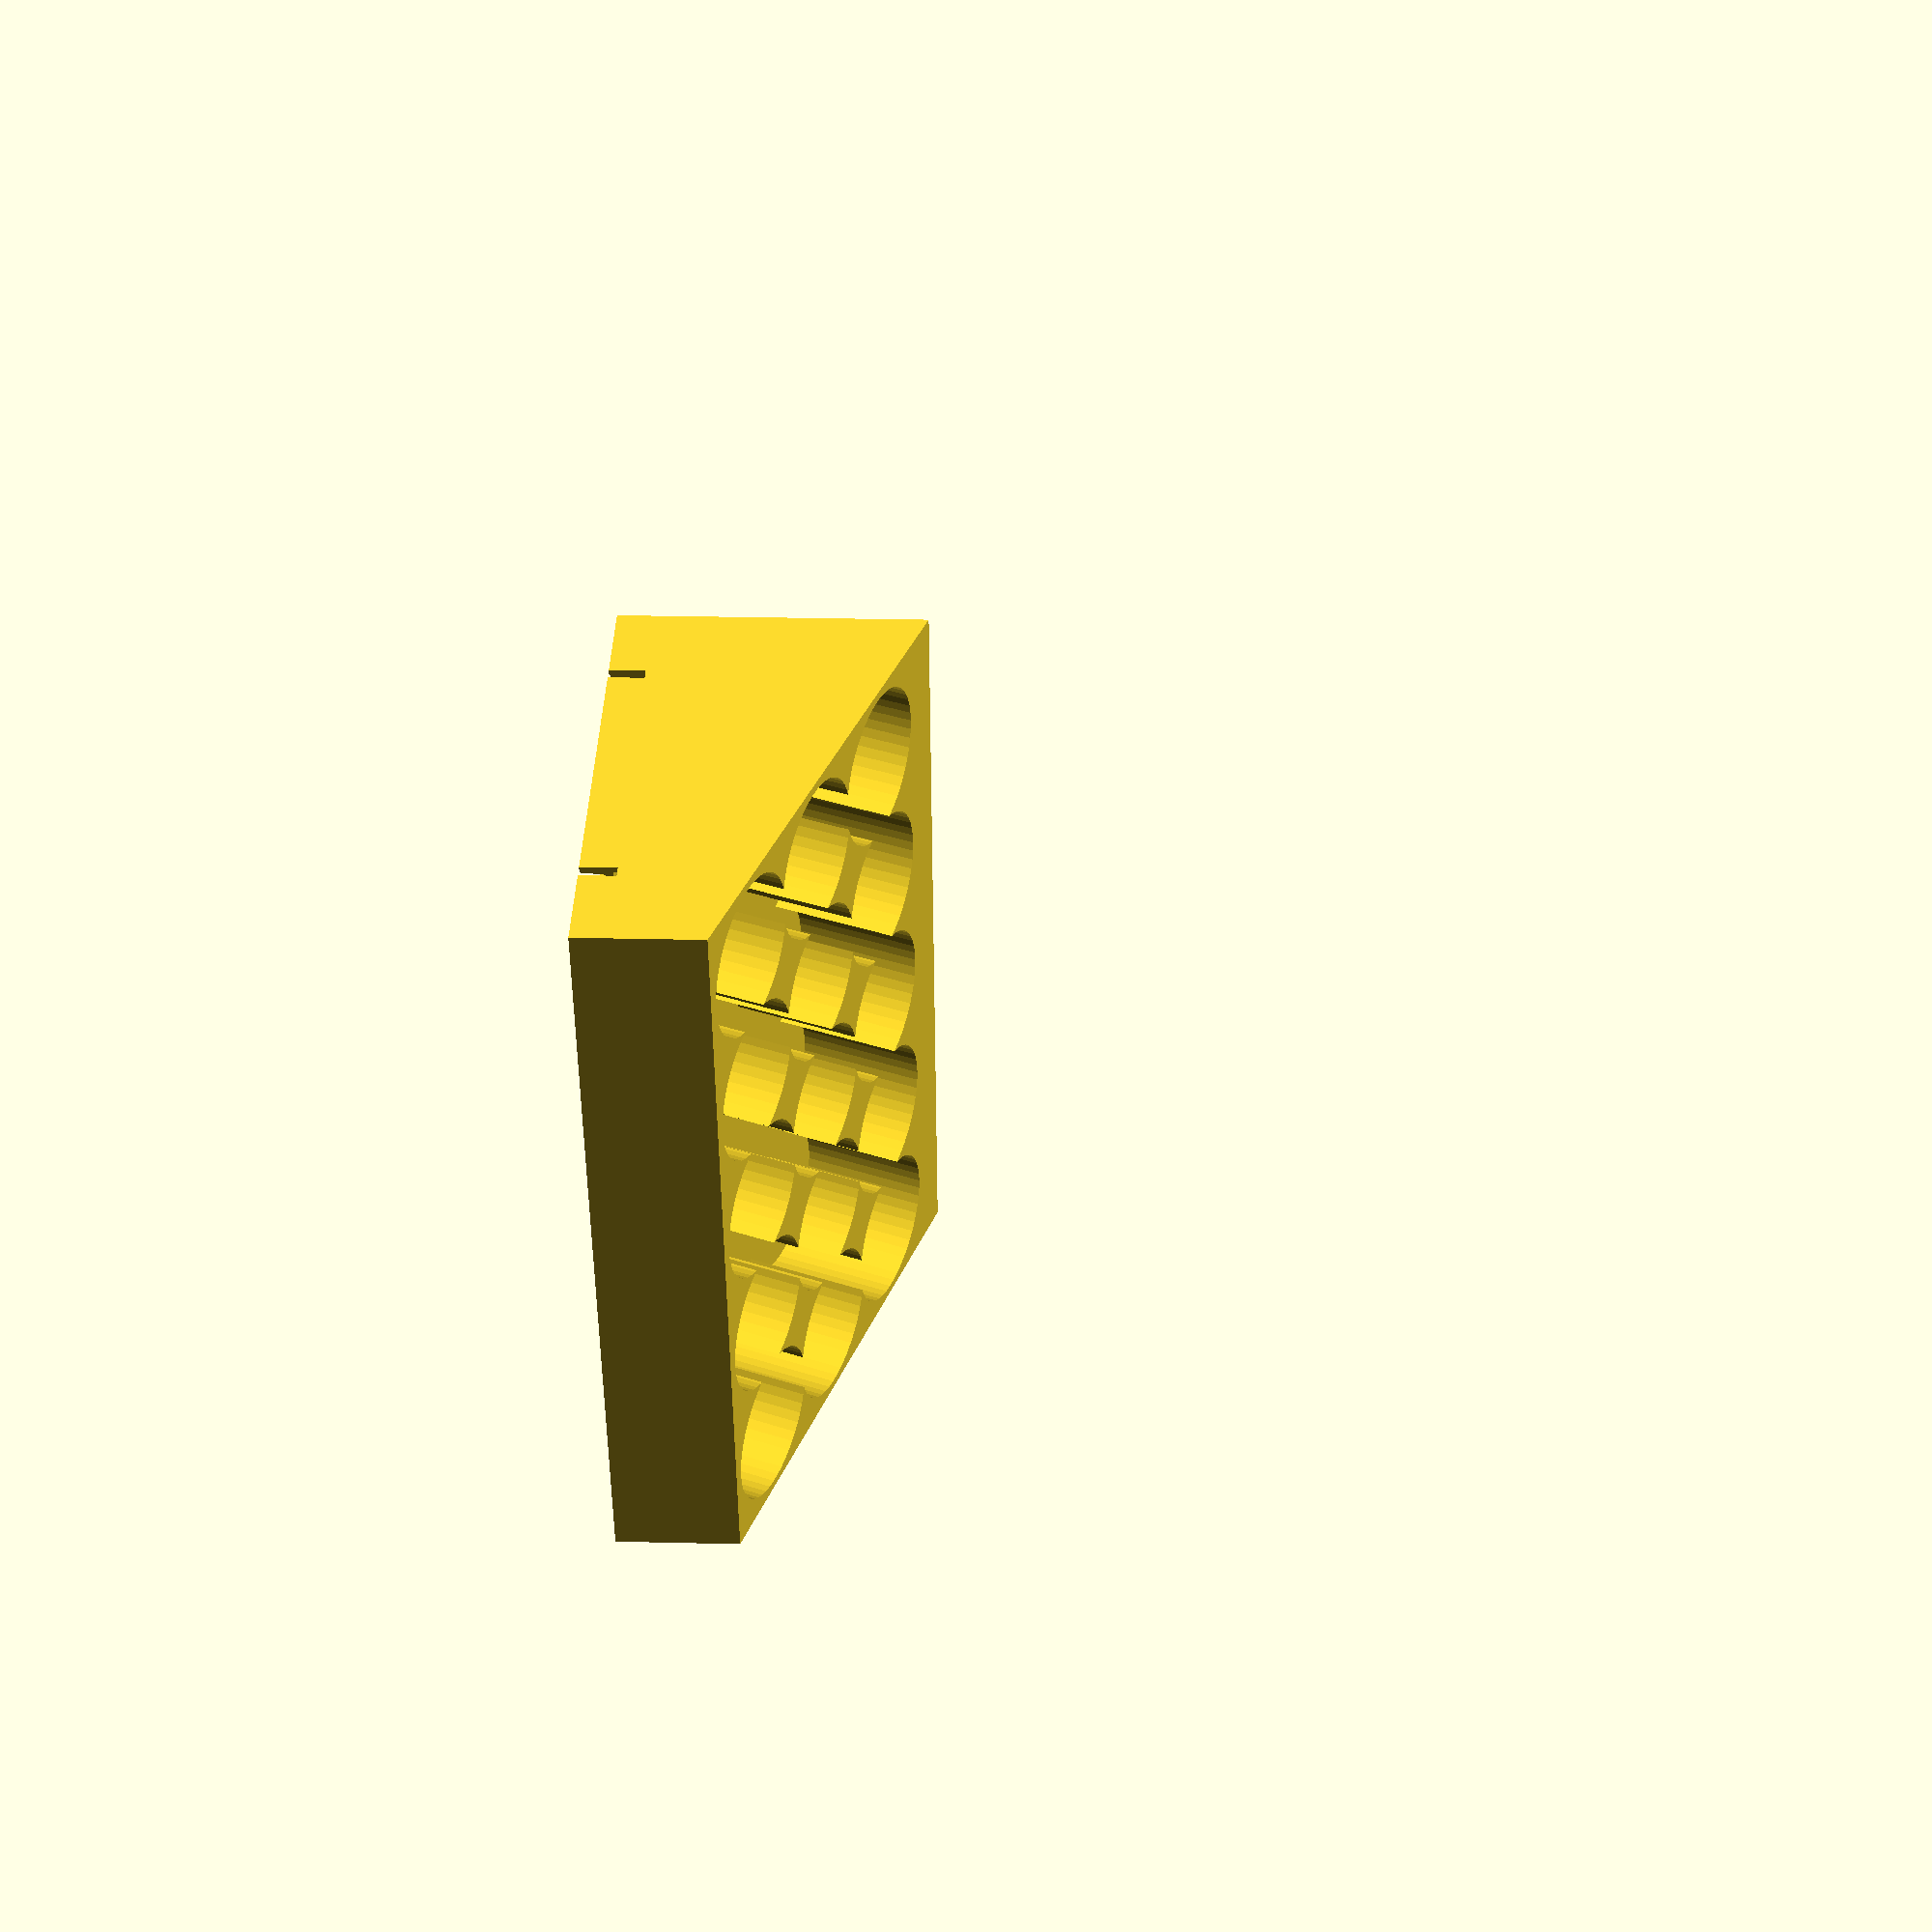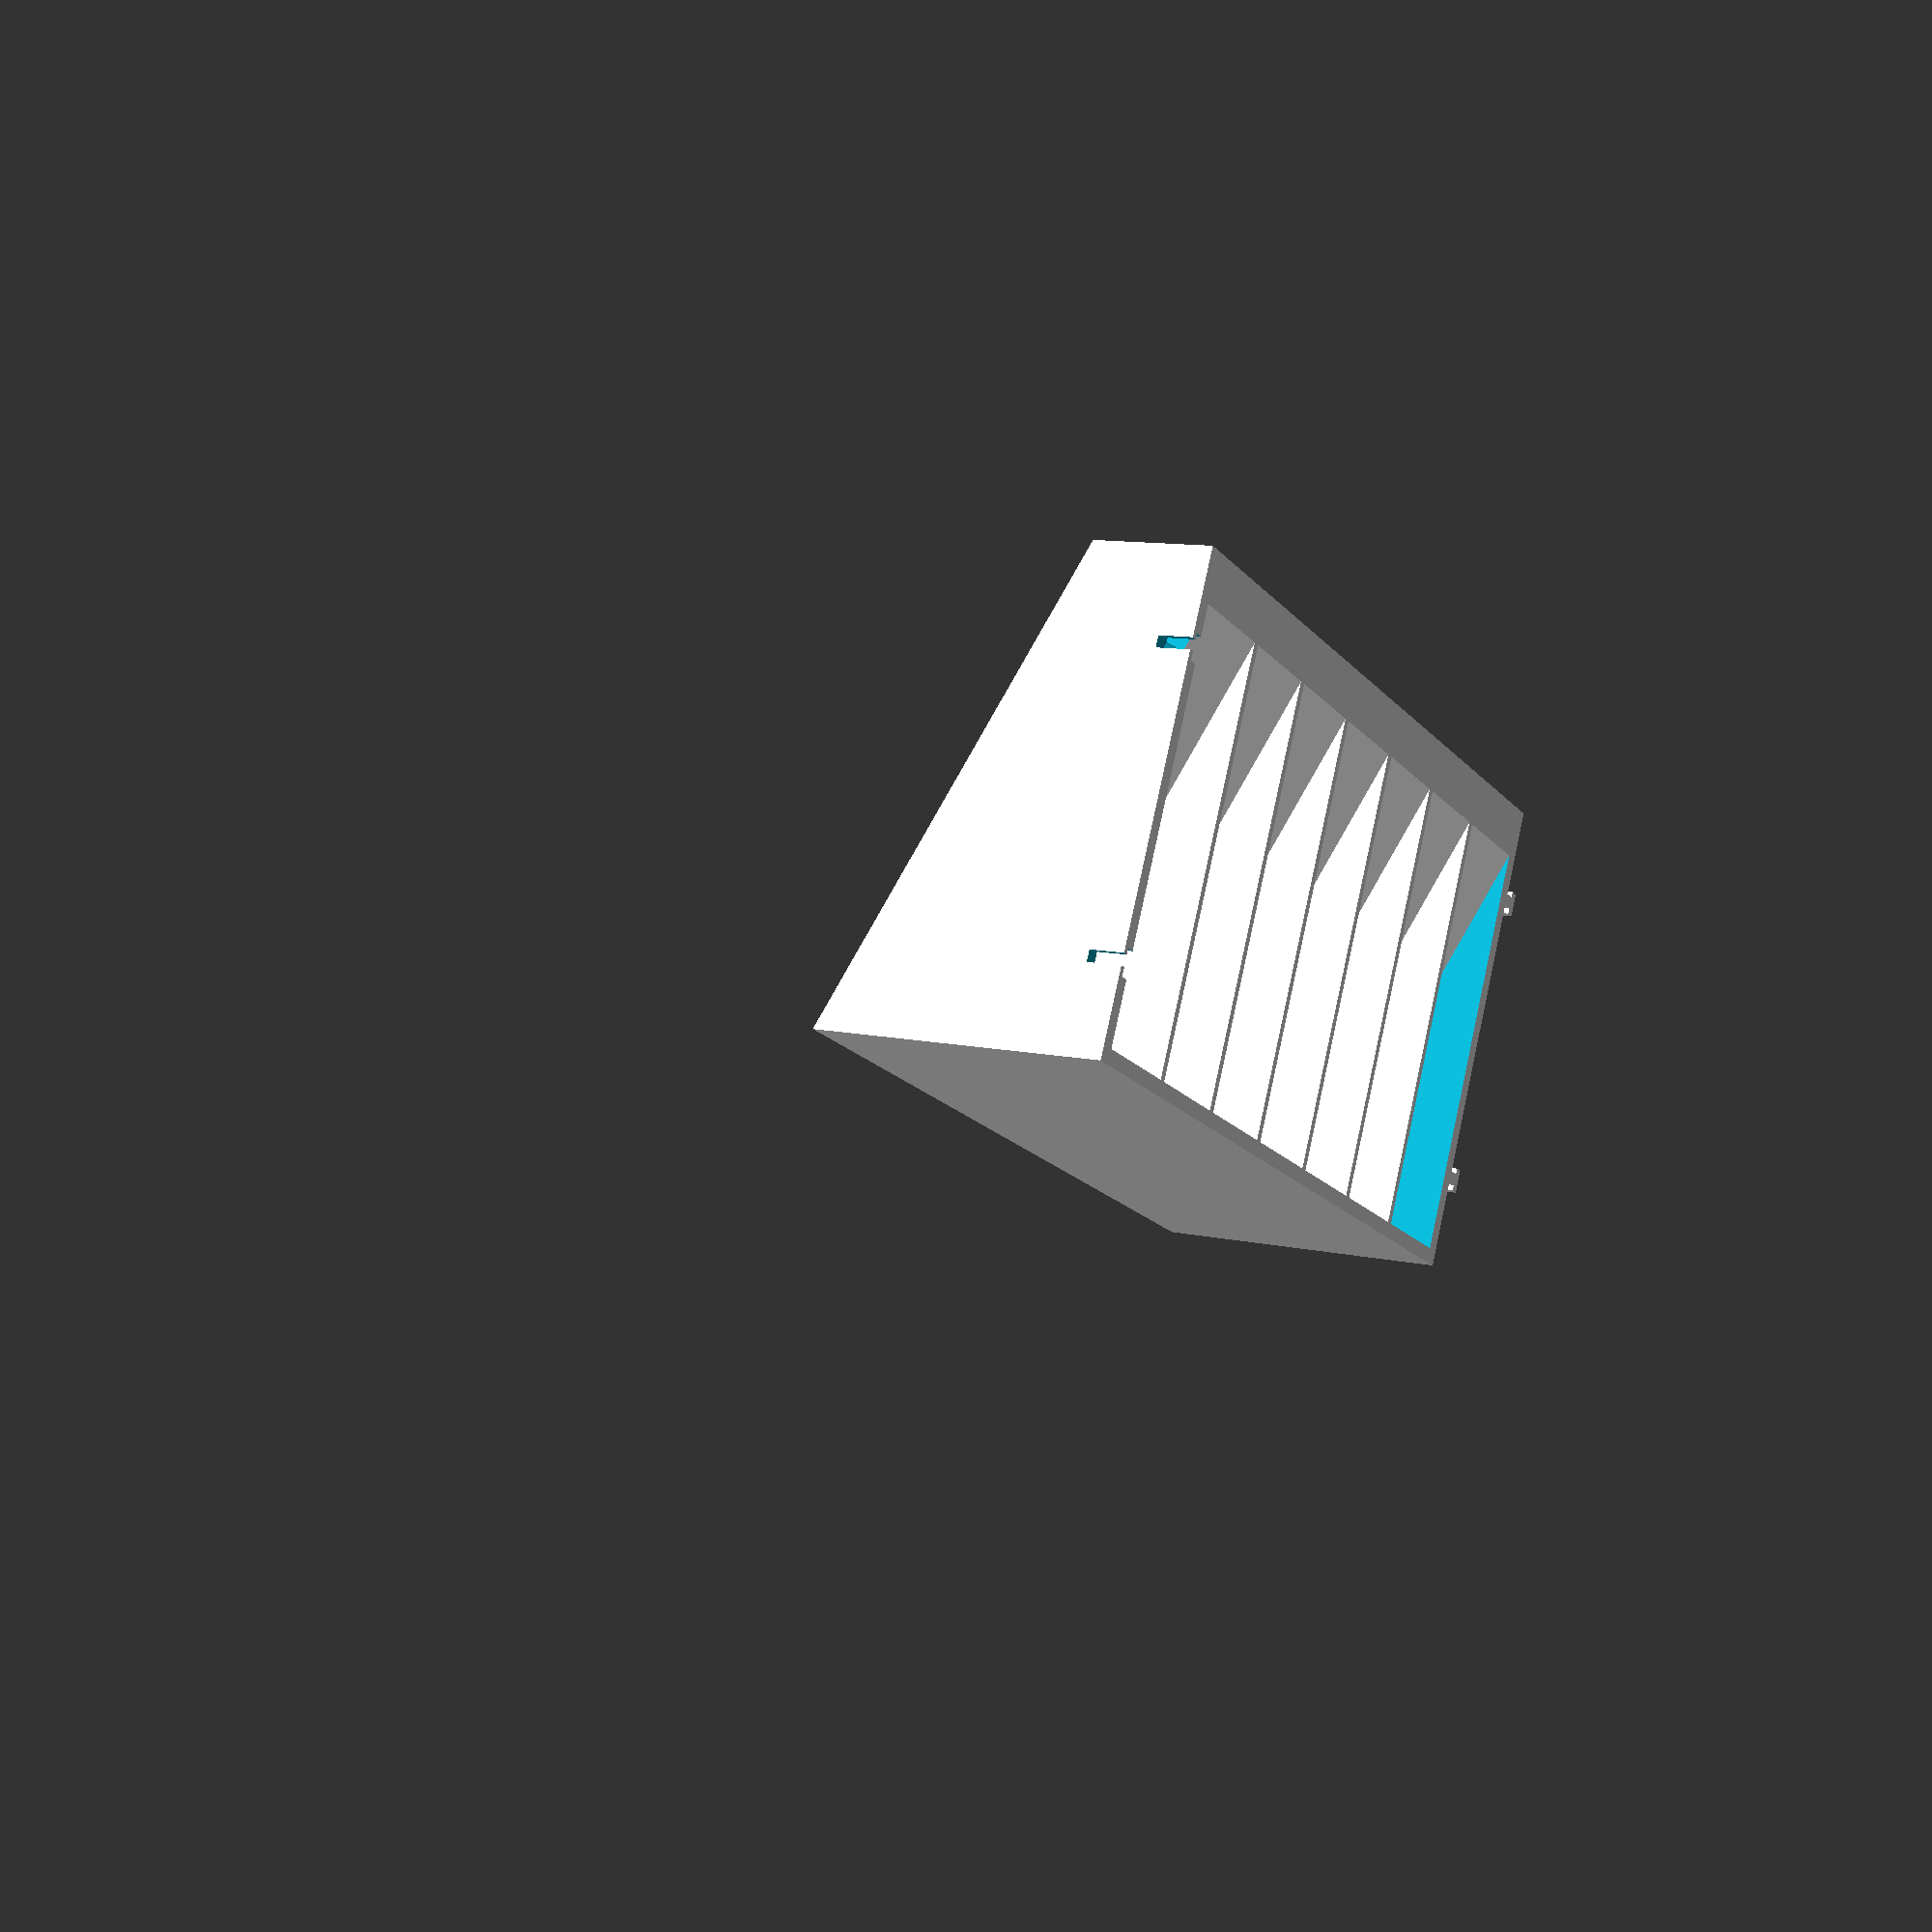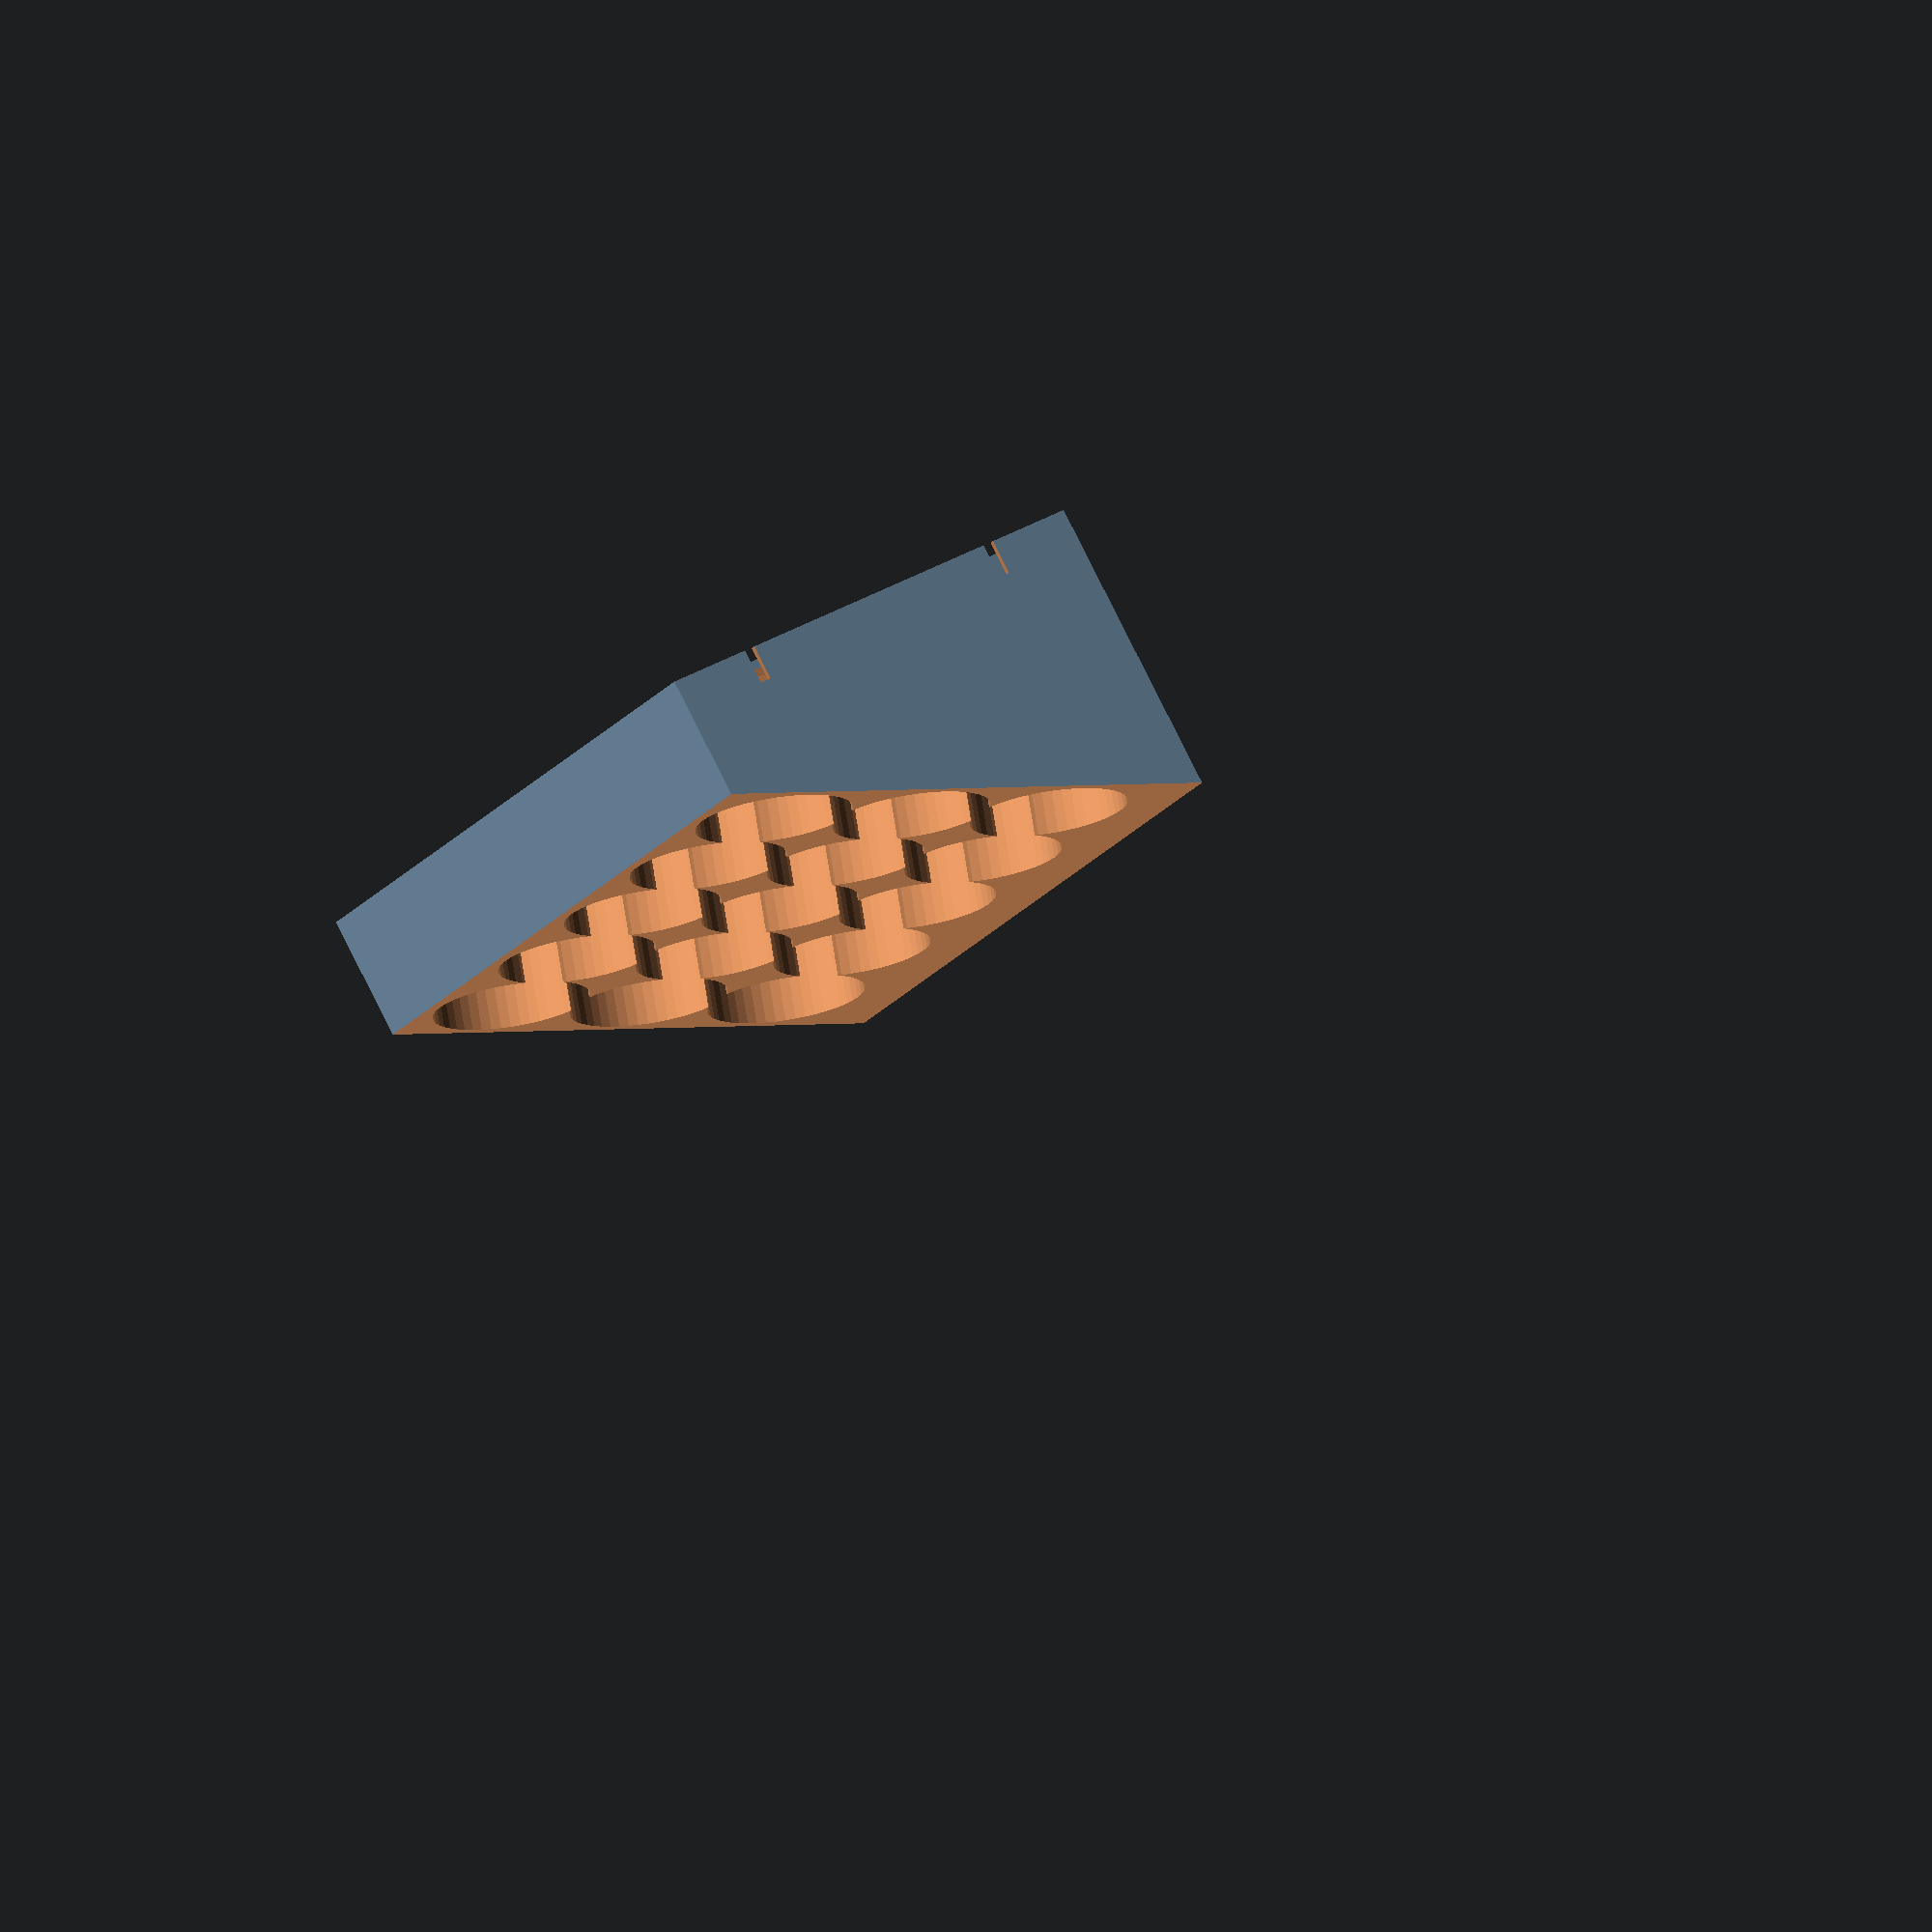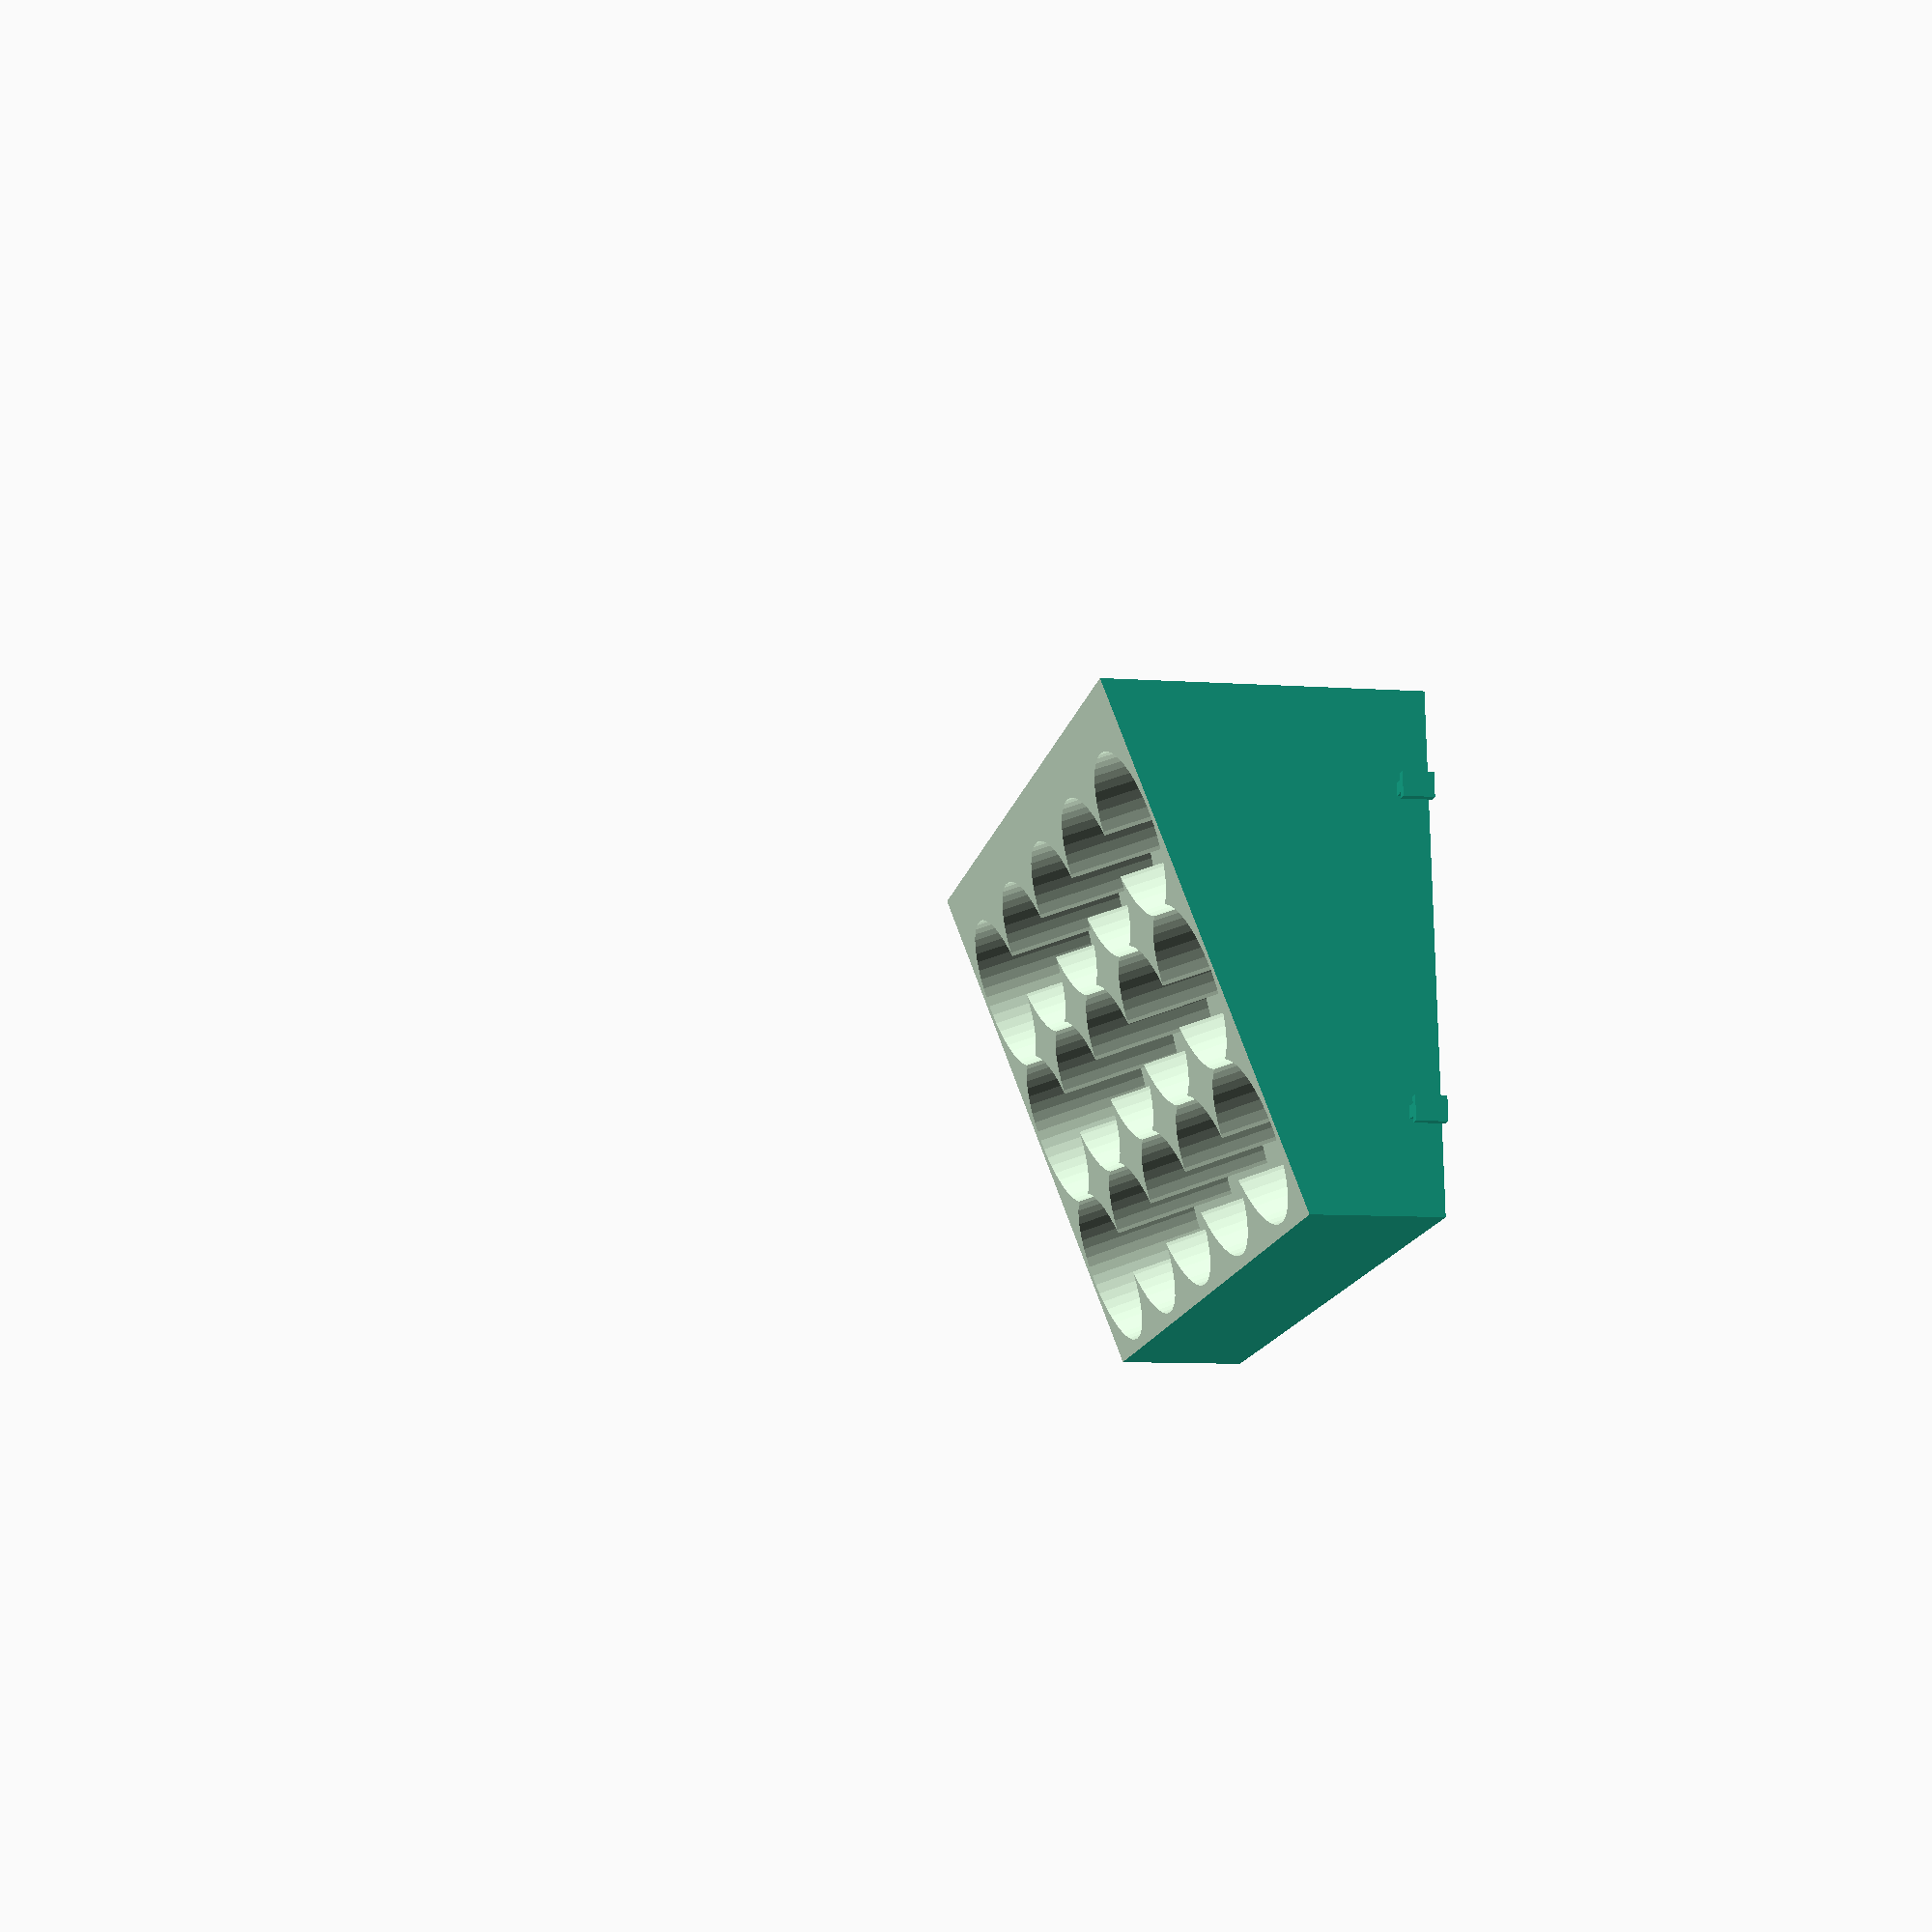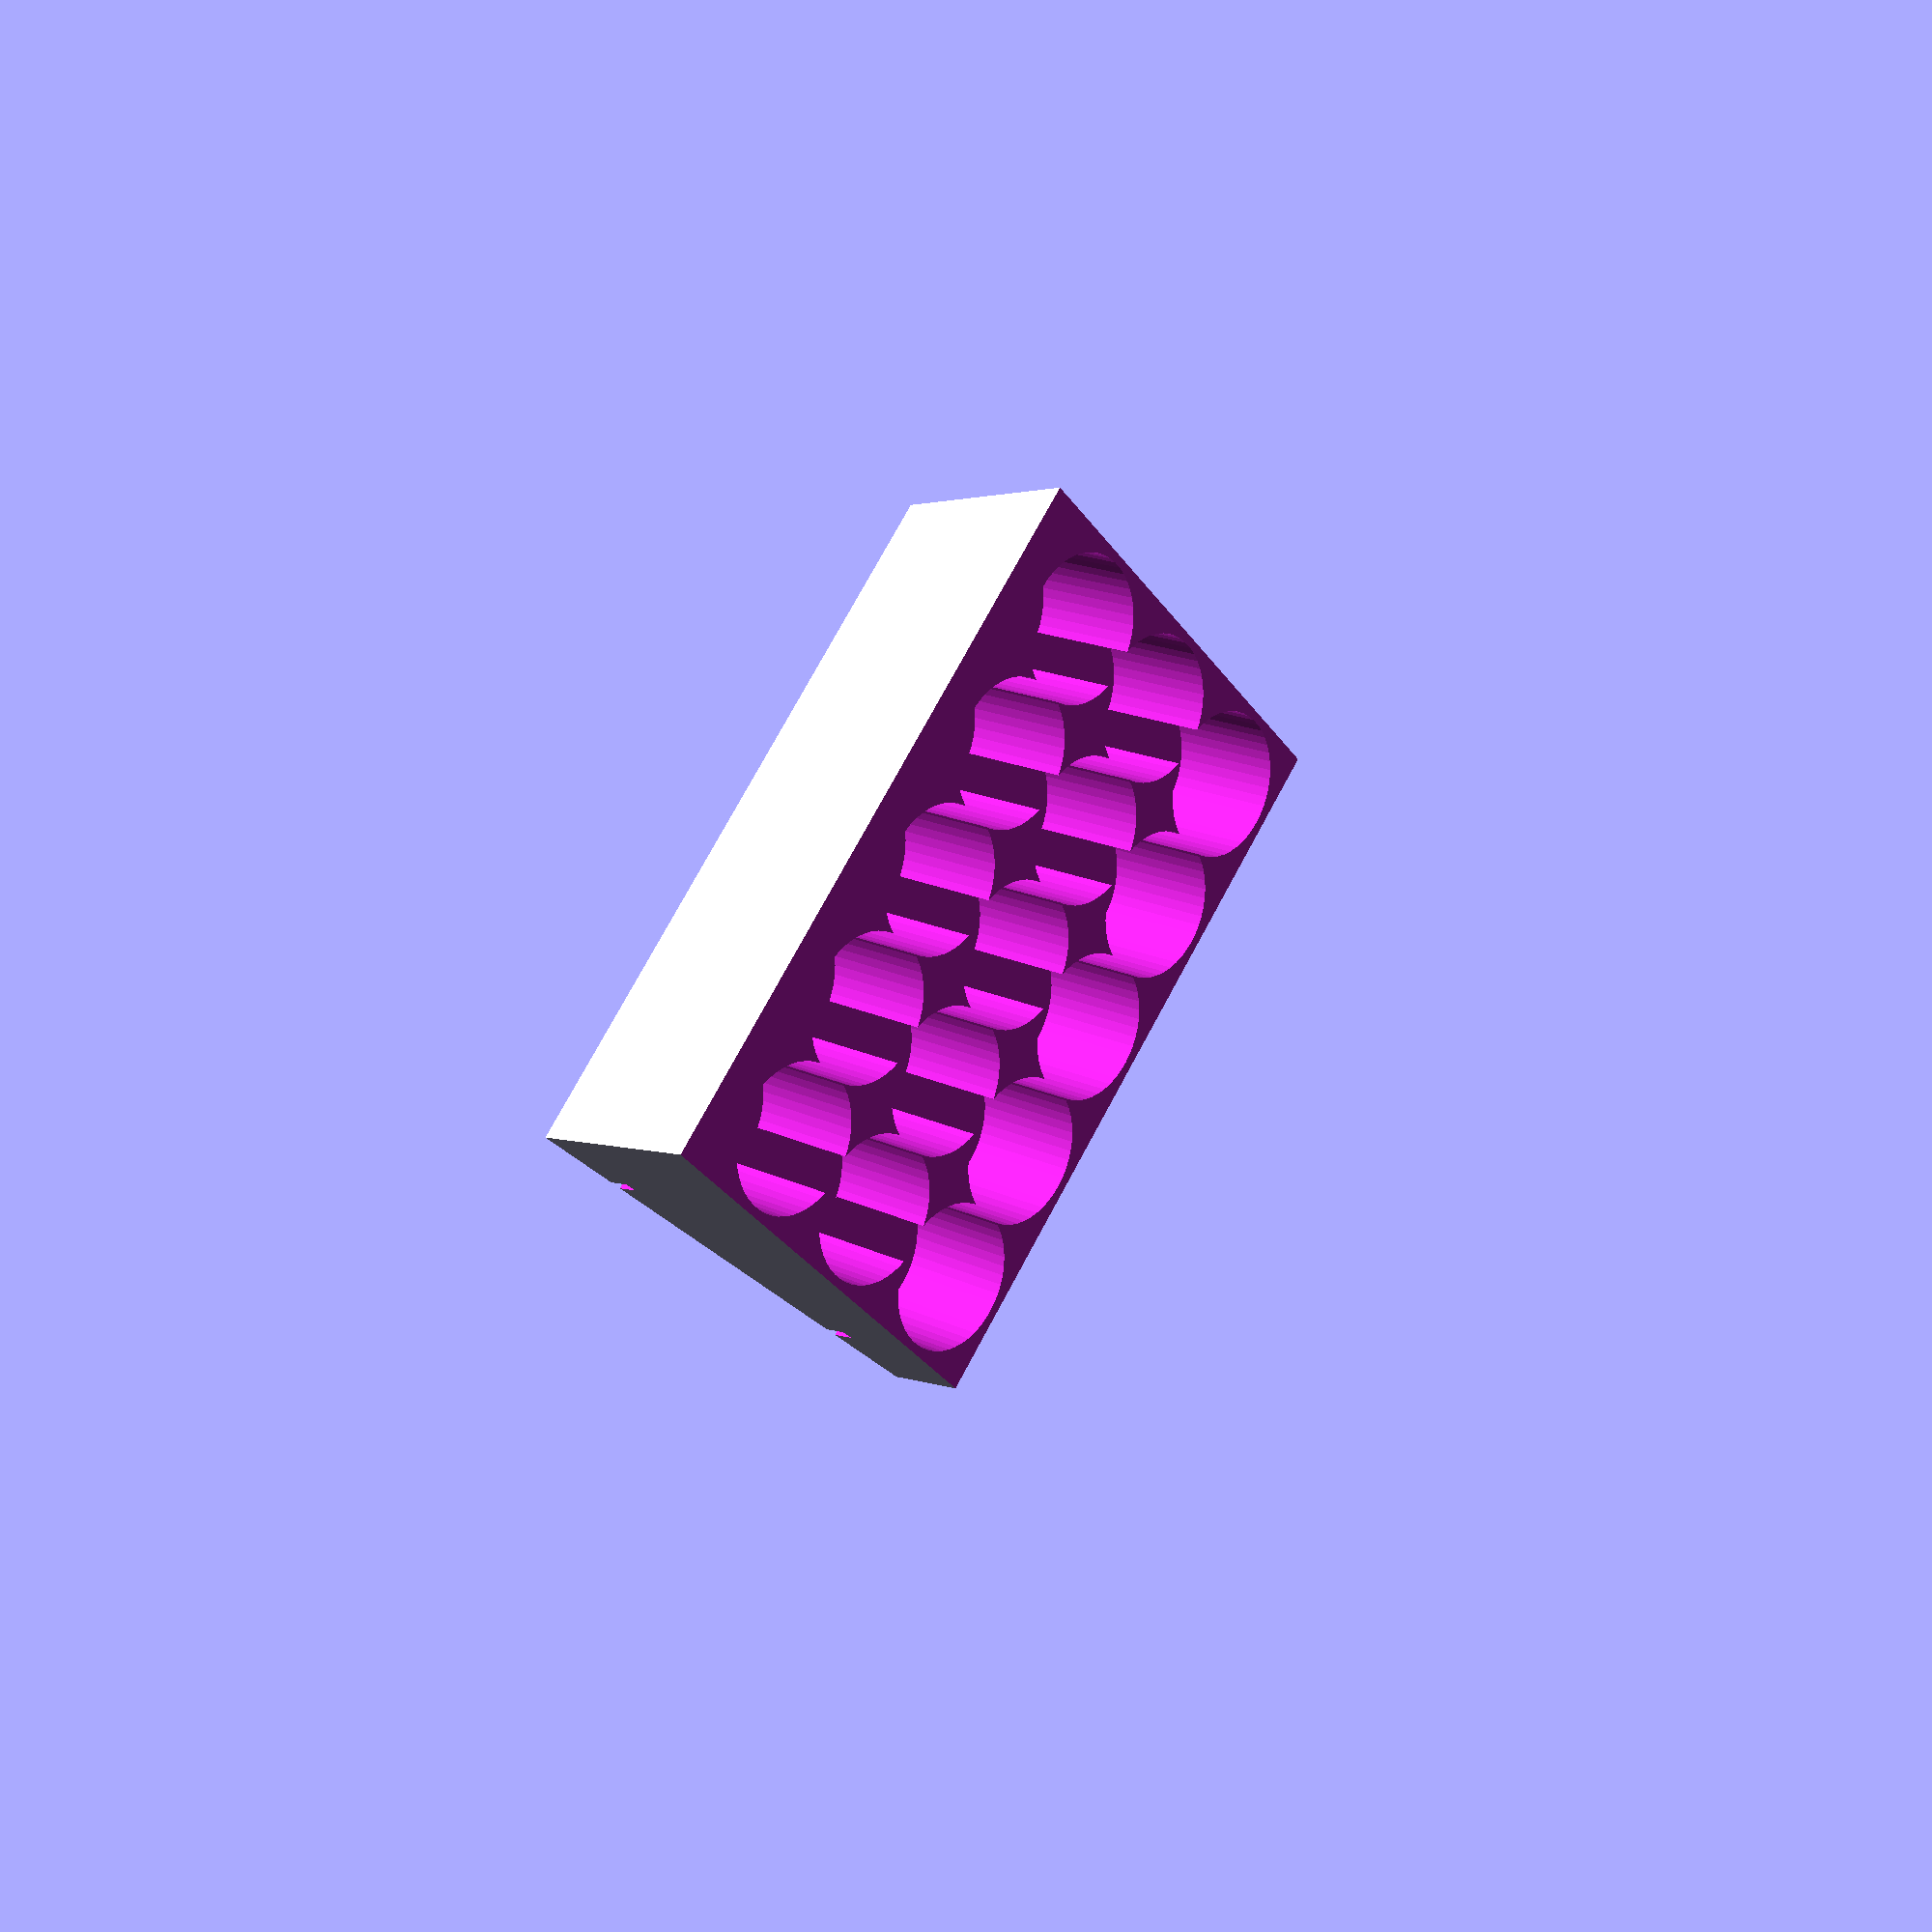
<openscad>
/* [Global] */

/*[Container Size]*/

//Number of column
column = 3;  //[1:20]
//Number of row
row = 5; //[1:20]
//Degree of the slope
deg = 20;  //[0:25]
//Rendering of 3D model
object = 0;  //[0:Container,1:Container+Cover, 2:Container+Cover+Clip, 3:Clip ]
//Thickness of the plastic cover
coverThick = 1.2;


/*[Bottle Size]*/

//Diameter of each bottle
diameter = 25;
//Height of each bottle
bottleH = 42;
//Deepness of each bottle hole
holeH = 21.5;

/*[Advanced]*/
//Thickness of the container edge
space = 1.5;
//Duplicating area of each hole
offset = 1;
//Spacing of each hole against diameter of bottle
holespace = 1.7;
//Support thickness at the bottom
minusThick = 2.5;

/*[End Connectors]*/
//slot on left side
femaleConnector = 1;
//post on right side
maleConnector = 1;

/* [Hidden] */

holeDiameter = diameter + holespace ;

x = sqrt(space*space + holeH*holeH) * cos(90-deg-atan(space/holeH));
y = round((holeDiameter*column - offset*(column-1) +space/3) * cos(deg));

totalW = holeDiameter*row-offset*(row-1) + space*2 ;
totalH = ((holeDiameter-offset)*column+18)*sin(deg)+holeH;
totalD = x + y;



module Body(){
    
difference()
{

totalHW = (holeDiameter+3) * row ;

translate([-x,-totalW,-space,])

   
 if(maleConnector)
{
    union()
    {
        cube([totalD,totalW,totalH]);
        translate([15,-space-0.5,0])
        cube([2,space*2+0.5,5]); 
        translate([14,-space*2-0.5,0])
        cube([4,space,5]);
        if(column > 1)
        {
        translate([totalD-17,-space-0.5,0])
        cube([2,space*2+0.5,5]);
        translate([totalD-18,-space*2-0.5,0])
        cube([4,space,5]);
        }
    }
}else{
    cube([totalD,totalW,totalH]);
}

if(femaleConnector)
{
    /*need to place 2 cubes in the left end*/
    translate([15-x,-space,-space-.5])
    cube([2,space+0.5,6.5]);
    translate([14-x,-space*2,-space-.5])
    cube([4.5,space+.5,6.5]);
    if(column > 1)
    {
        translate([totalD-17-x,-space,-space-.5])
        cube([2,space+0.5,6.5]);
        translate([totalD-18-x,-space*2,-space-.5])
        cube([4.5,space+.5,6.5]);
    }
}

rotate([0,-deg,0])
translate([-x*2,-(holeDiameter/2-2)*3*row,holeH-0.1])
cube([holeDiameter*column*2,(holeDiameter+4)*1.5*row, holeDiameter*column*cos(deg)]);

translate([0 ,-(holeDiameter)/2 - space,0])
rotate([0,-deg,0])

    translate([holeDiameter/2*cos(deg)+1,0,0])
    {
for ( i = [0 : row-1 ] ){
translate([0,-(holeDiameter-offset)*i,0,])  
for ( i = [0 : column-1 ] ){
translate([(holeDiameter-offset)*i,0,0,])
cylinder(h = holeH*2, r=holeDiameter/2, $fn=50);     
 }
 }
 }
 
translate([minusThick,minusThick,0])
difference()
{
translate([-x,-totalW,-space-0.1,])
cube([totalD-minusThick*2,totalW-minusThick*2,totalH]);
 
rotate([0,-deg,0])
translate([-x*2,-(holeDiameter/2-2)*3*row,-space/3])
cube([holeDiameter*column*2,(holeDiameter+4)*1.5*row, holeDiameter*column*cos(deg)]);    

translate([-x,-totalW,-space-0.1,]){
for ( i = [1 : row+1 ] ){
translate([0.1,i*(totalW-minusThick*2)/(row+2)-minusThick/2/2,0])
cube([totalD-minusThick*2,minusThick/2,totalH]);   
}
}
}
 
}

}


module cover(){
    
    translate([-x+totalD,-totalW,holeH+sin(deg)*(holeDiameter*column-offset*(column-1)+space*2.2)-0.2])
    mirror([1,0,0])
rotate([0,deg,0]){
cube([5,totalW,bottleH-holeH]);

////hinge
translate([0,0,bottleH-holeH]){
difference(){ 
cube([5,2,5]); 
rotate([90,0,0])
translate([2.5,2.5,-2.5])
cylinder(h = 3, r=2.7/2, $fn=30);
}
translate([0,totalW-2,0])
difference(){ 
cube([5,2,5]); 
rotate([90,0,0])
translate([2.5,2.5,-2.5])
cylinder(h = 3, r=2.7/2, $fn=30);
}
}   



}
    
}


module coverClip(deg){
if (object == 2 || object ==3) {
translate([-x+totalD,-totalW,holeH+sin(deg)*(holeDiameter*column-offset*(column-1)+space*2.2)-0.2]) mirror([1,0,0]) 

    rotate([0,deg,0])
    {
    
translate([0,0,bottleH-holeH]){
    
translate([1.5,2+2/2,1.5])
difference(){ 
    translate([0,0,-(3.5-2)/2])
    cube([11,totalW-2*2-1,3.5]);
    translate([5,-1,1-coverThick/2])
    cube([9,(totalW-2*2)+2,coverThick]); 
}  
 
rotate([90,0,0])
translate([2.25+1,2.5,-2.5]){
    translate([0,0,-0.5])
    cylinder(h = 1.3, r=1.5/2, $fn=6);
    translate([0,0,0.5-(totalW-2*2)])
    mirror([0,0,1])
    cylinder(h = 1, r=1.4/2, $fn=6);
}
}
}
}

}

///////main///////

rotate([0,0,90]) {
if (object ==0 || object ==1 || object ==2)
Body();

if (object == 1 || object ==2) 
cover();

if (object ==3)
coverClip(0);
if (object ==2)
coverClip(deg);

}


</openscad>
<views>
elev=152.0 azim=257.9 roll=268.0 proj=p view=wireframe
elev=170.2 azim=334.9 roll=59.6 proj=p view=wireframe
elev=95.8 azim=298.5 roll=206.8 proj=o view=wireframe
elev=9.3 azim=355.0 roll=79.6 proj=p view=solid
elev=178.4 azim=123.1 roll=210.3 proj=p view=wireframe
</views>
